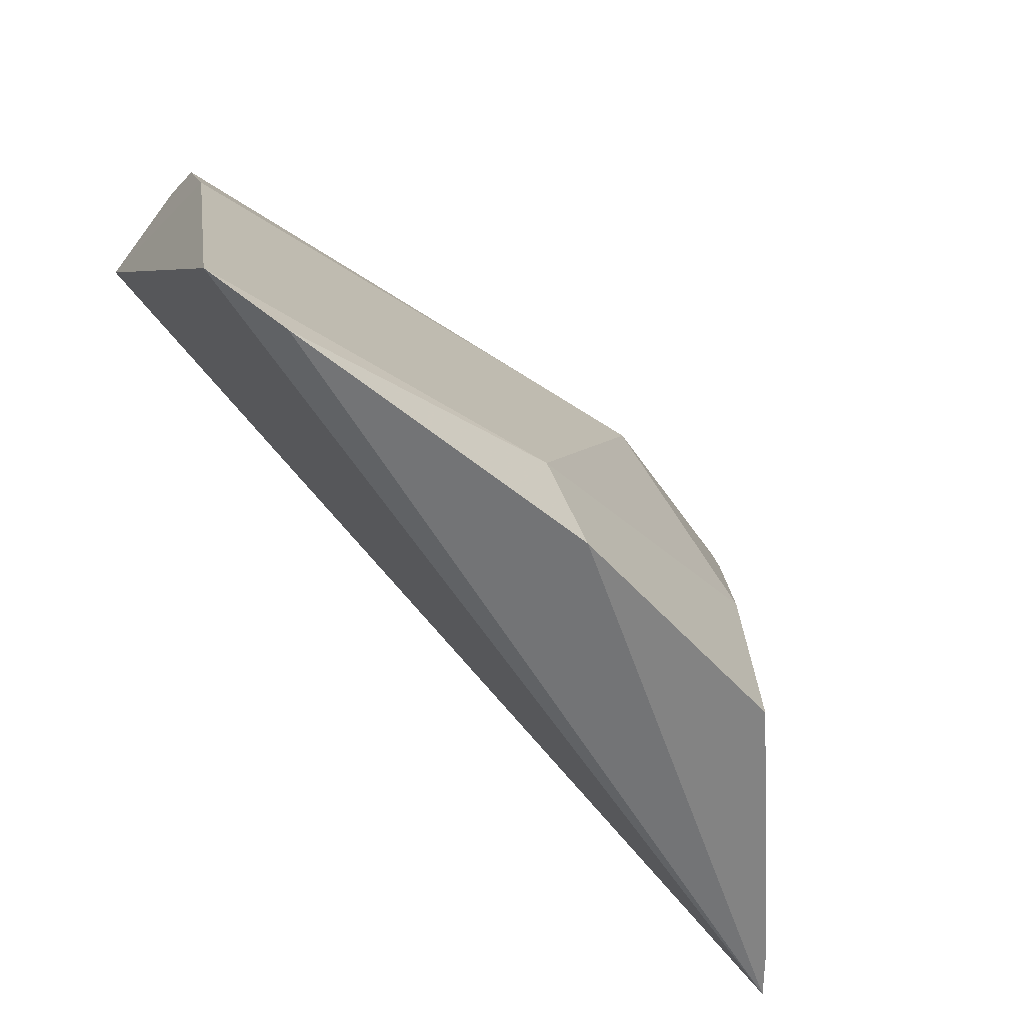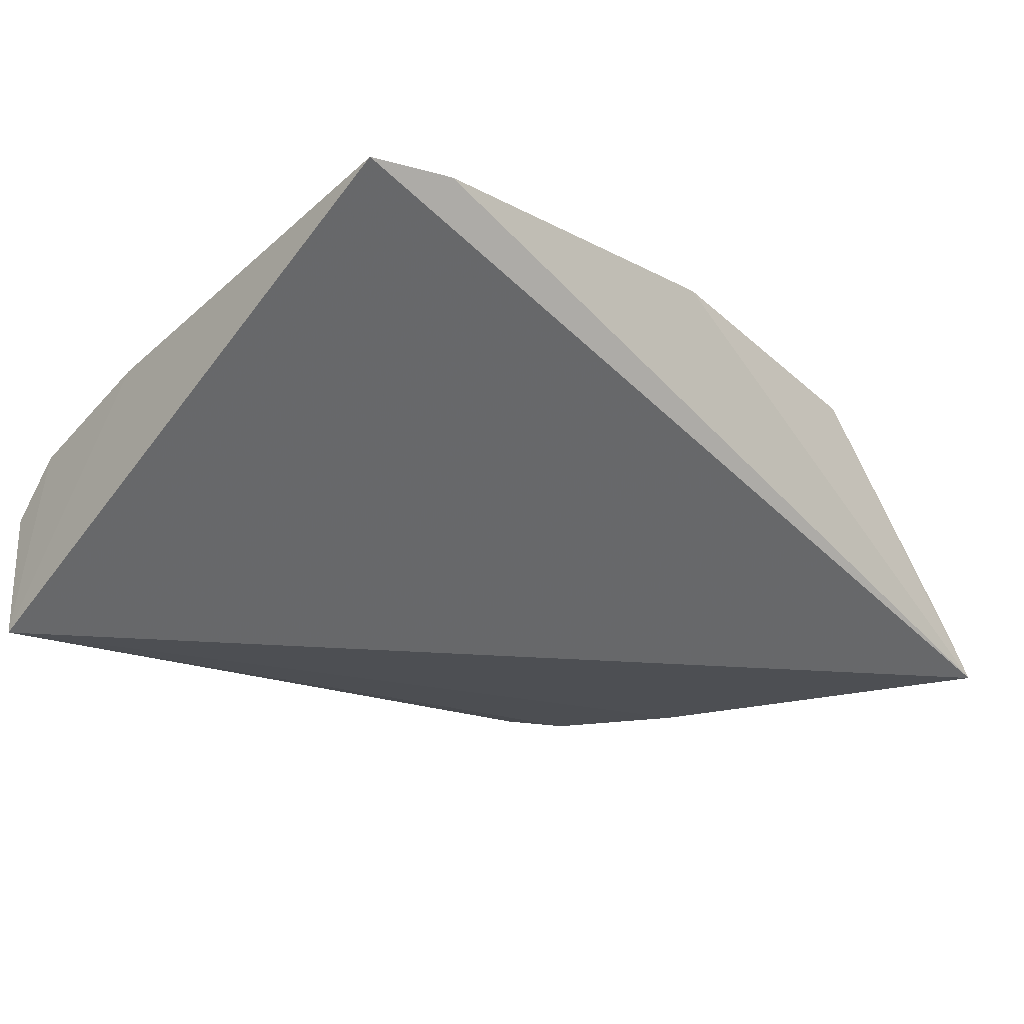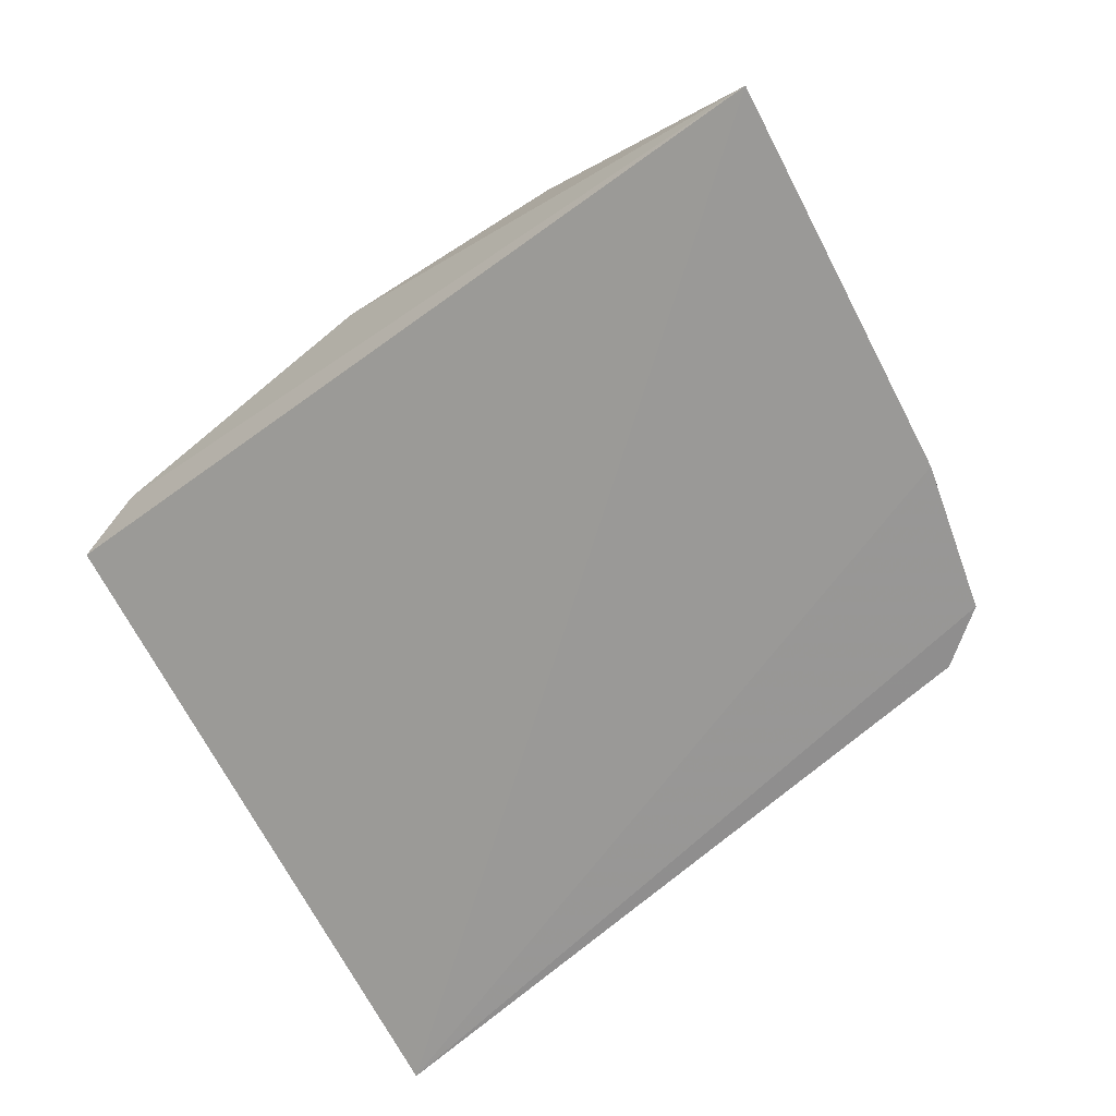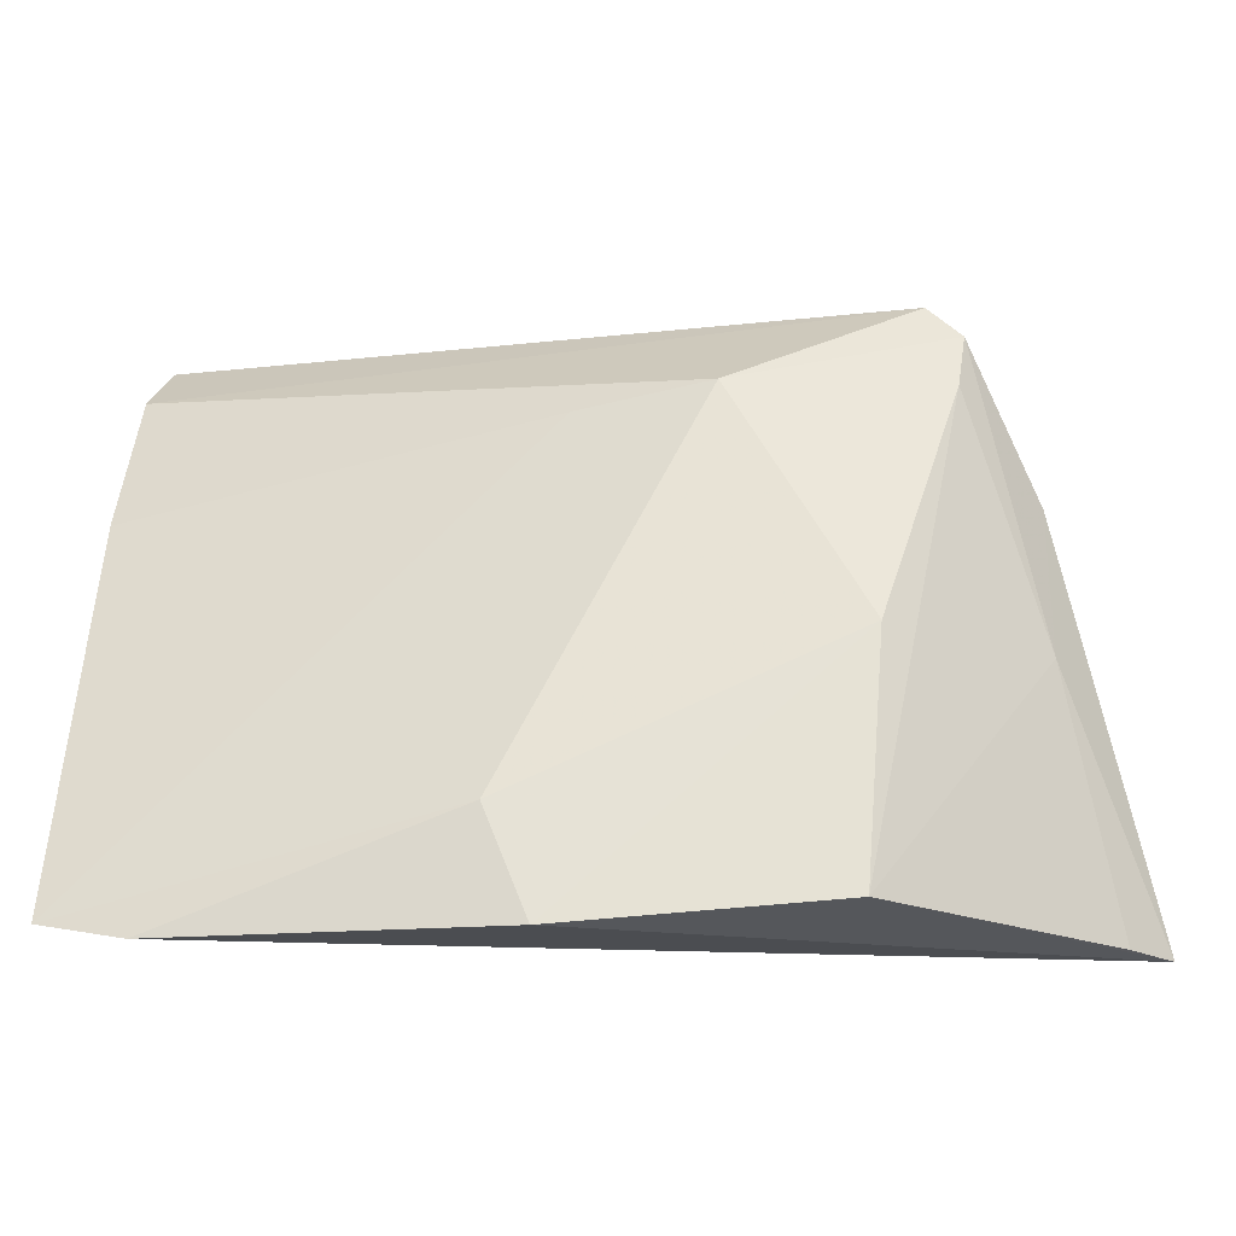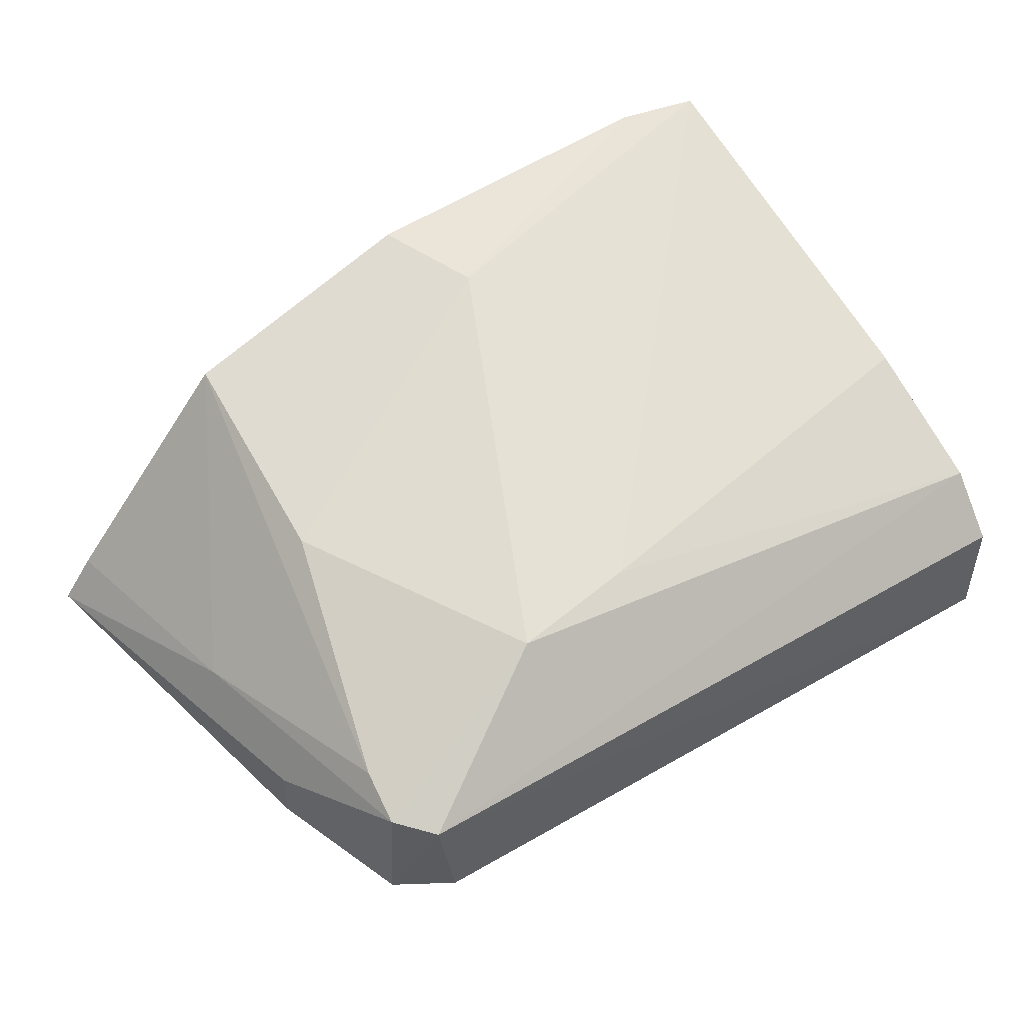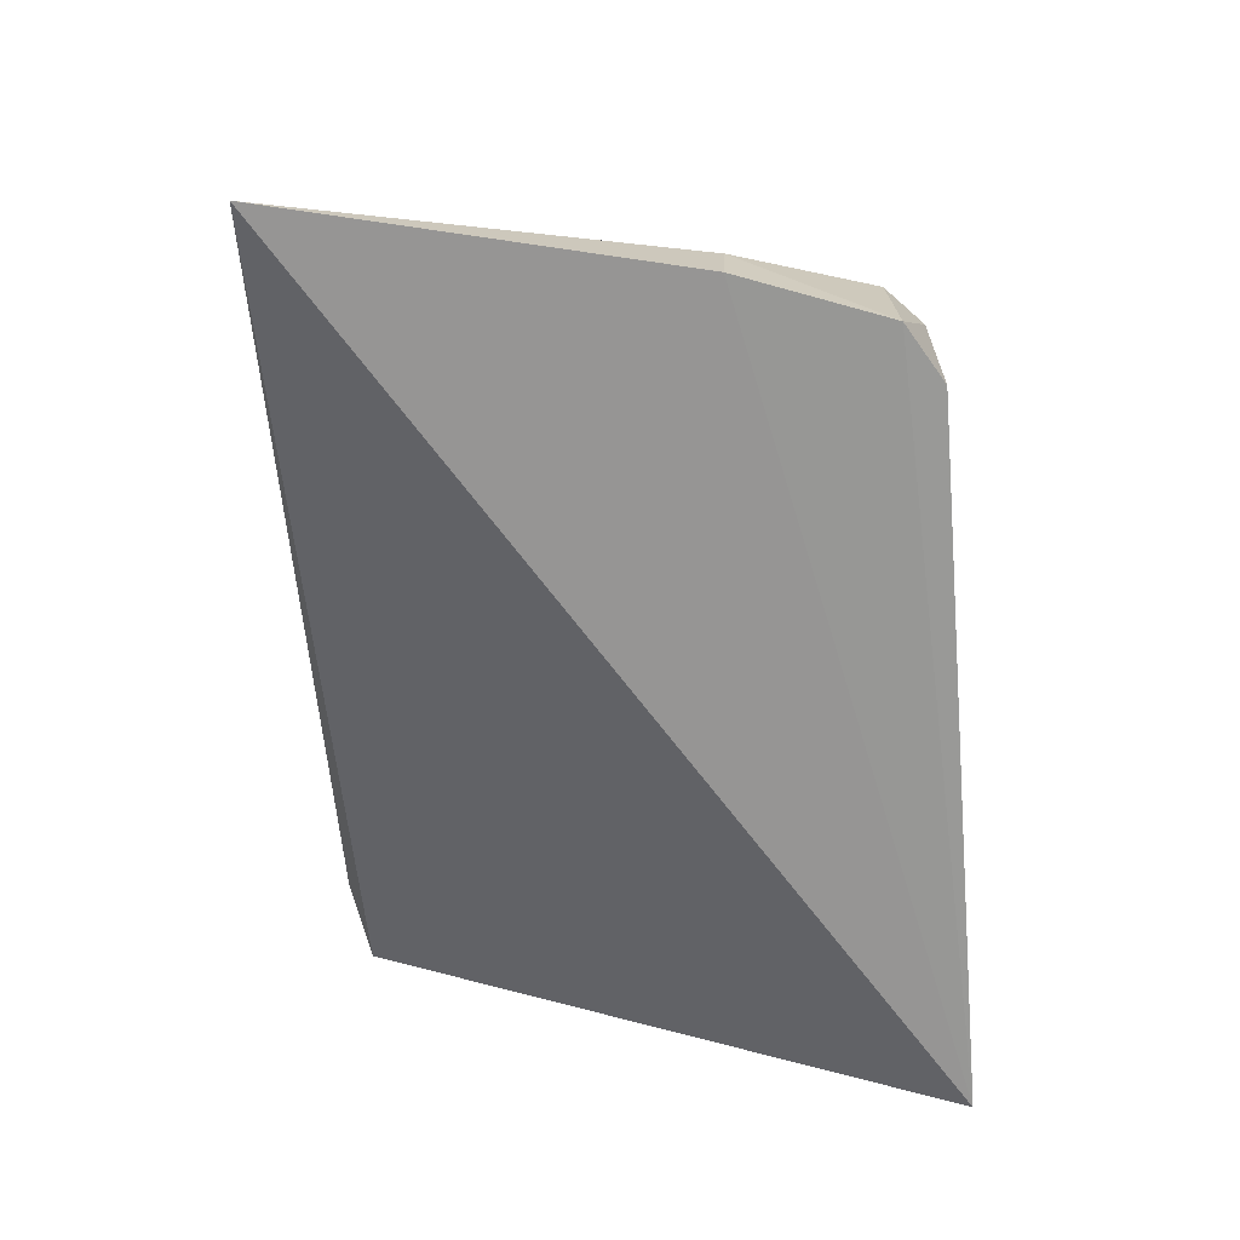
<metadata>
{"format":"obj","ext":"obj","renderer":"f3d","projection":"perspective","resolution":1024,"background":"white","views":[{"elev":-60.1,"azim":143.1,"up":"+Z"},{"elev":-18.7,"azim":136.9,"up":"+Y"},{"elev":-69.4,"azim":-140.8,"up":"+Y"},{"elev":-21.1,"azim":-167.2,"up":"+Z"},{"elev":55.4,"azim":-33.4,"up":"+Y"},{"elev":-67.3,"azim":-87.1,"up":"+Y"}]}
</metadata>
<code>
v 0.009684 0.1263 0.4508
v 0.009891 0.1866 0.3408
v 0.01012 0.1594 0.439
v -0.09139 0.1687 0.4282
v -0.1547 0.125 0.3407
v 0.01023 0.1696 0.412
v -0.123 0.152 0.4457
v -0.1131 0.1748 0.3408
v -0.06723 0.1689 0.4248
v 0.009767 0.149 0.4496
v -0.1309 0.1269 0.4394
v -0.05812 0.1847 0.356
v -0.06598 0.185 0.3368
v -0.1159 0.1699 0.3846
v -0.1396 0.1391 0.4134
v -0.14 0.126 0.4127
v -0.1203 0.1276 0.4462
v -0.005695 0.1872 0.3376
v -0.1293 0.1532 0.4391
v -0.1282 0.1559 0.4292
v -0.1402 0.1433 0.3861
v -0.1481 0.1339 0.3409
f 5 2 1
f 6 1 2
f 6 3 1
f 7 3 4
f 9 6 2
f 9 4 3
f 9 3 6
f 10 7 1
f 10 1 3
f 10 3 7
f 12 9 2
f 12 4 9
f 13 5 8
f 14 4 12
f 14 13 8
f 14 12 13
f 16 5 1
f 16 1 11
f 16 15 5
f 16 11 15
f 17 11 1
f 17 1 7
f 17 7 11
f 18 2 5
f 18 5 13
f 18 13 12
f 18 12 2
f 19 7 4
f 19 15 11
f 19 11 7
f 20 19 4
f 20 4 14
f 20 14 8
f 21 5 15
f 21 15 19
f 21 19 20
f 21 20 8
f 22 21 8
f 22 8 5
f 22 5 21

</code>
